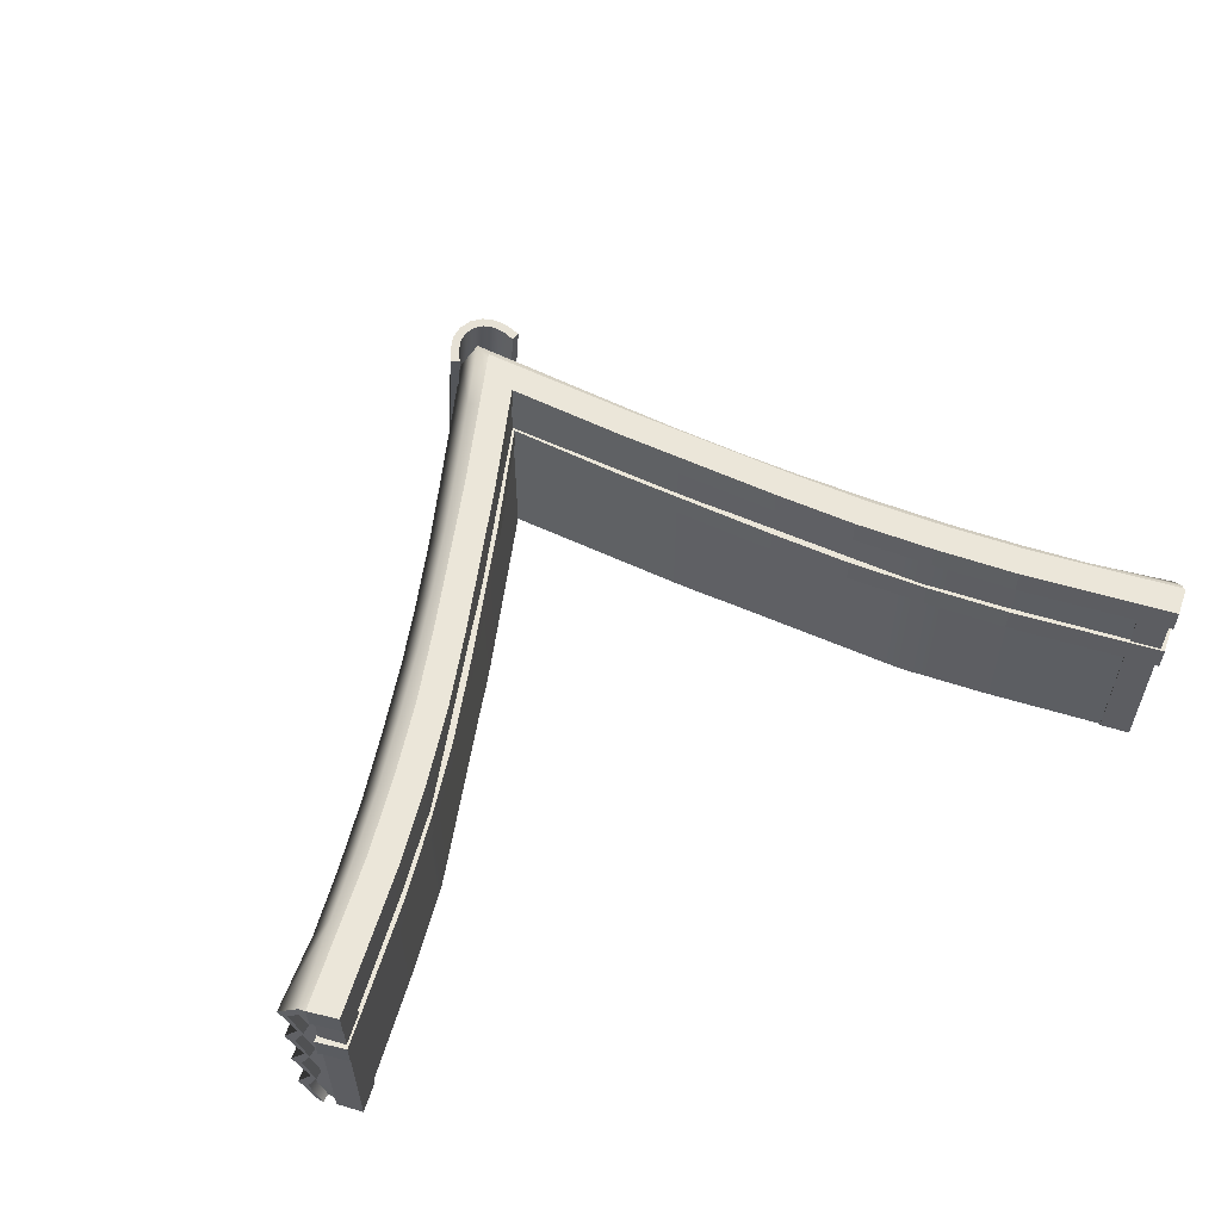
<metadata>
{"format":"obj","ext":"obj","renderer":"f3d","projection":"perspective","resolution":1024,"background":"white","views":[{"elev":56.8,"azim":-28.1,"up":"+Z"}]}
</metadata>
<code>
o Roof_Modular_RoundTiles_6_L
v 3.753 -0.7436 0.8141
v 3.916 -0.5802 0.8141
v 3.566 -0.557 0.8141
v 3.73 -0.3937 0.8141
v 3.73 -0.3937 -1
v 3.753 -0.7436 -1
v 3.566 -0.557 -1
v 3.916 -0.5802 -1
v 1.108 2.373 -1
v -0.06753 4.011 -1
v 0.07772 3.808 -1
v 0.223 3.604 -1
v 0.3682 3.401 -1
v 0.5135 3.198 -1
v 0.6587 2.994 -1
v 0.804 2.791 -1
v 0.9492 2.587 -1
v 2.329 0.7653 -1
v 1.271 2.163 -1
v 1.422 1.963 -1
v 1.572 1.764 -1
v 1.723 1.564 -1
v 1.874 1.365 -1
v 2.024 1.165 -1
v 2.175 0.9657 -1
v 3.711 -0.684 -1
v 2.501 0.5803 -1
v 2.671 0.3963 -1
v 2.84 0.2123 -1
v 3.014 0.03304 -1
v 3.188 -0.1462 -1
v 3.363 -0.3255 -1
v 3.537 -0.5047 -1
v 1.108 2.373 0.8446
v -0.06753 4.011 0.8446
v 0.07772 3.808 0.8446
v 0.223 3.604 0.8446
v 0.3682 3.401 0.8446
v 0.5135 3.198 0.8446
v 0.6587 2.994 0.8446
v 0.804 2.791 0.8446
v 0.9492 2.587 0.8446
v 2.329 0.7653 0.8446
v 1.271 2.163 0.8446
v 1.422 1.963 0.8446
v 1.572 1.764 0.8446
v 1.723 1.564 0.8446
v 1.874 1.365 0.8446
v 2.024 1.165 0.8446
v 2.175 0.9657 0.8446
v 3.711 -0.684 0.8446
v 2.501 0.5803 0.8446
v 2.671 0.3963 0.8446
v 2.84 0.2123 0.8446
v 3.014 0.03304 0.8446
v 3.188 -0.1462 0.8446
v 3.363 -0.3255 0.8446
v 3.537 -0.5047 0.8446
v 3.764 -0.7821 0.7475
v 3.764 -0.7821 0.9787
v 3.959 -0.6048 0.7475
v 3.959 -0.6048 0.9787
v 1.667 1.982 0.9787
v 1.464 1.814 0.7475
v 1.667 1.982 0.7475
v 1.464 1.814 0.9787
v 2.556 0.8636 0.9787
v 2.346 0.7042 0.7475
v 2.556 0.8636 0.7475
v 2.346 0.7042 0.9787
v 3.033 0.3335 0.9787
v 2.831 0.1637 0.7475
v 3.033 0.3335 0.7475
v 2.831 0.1637 0.9787
v 2.103 1.404 0.7475
v 1.897 1.241 0.9787
v 2.103 1.404 0.9787
v 1.897 1.241 0.7475
v 0.8097 3.168 0.7475
v 0.6002 3.008 0.9787
v 0.8097 3.168 0.9787
v 0.6002 3.008 0.7475
v 3.764 -0.7821 0.1708
v 3.764 -0.7821 0.402
v 3.959 -0.6048 0.1708
v 3.959 -0.6048 0.402
v 1.667 1.982 0.402
v 1.464 1.814 0.1708
v 1.667 1.982 0.1708
v 1.464 1.814 0.402
v 2.556 0.8636 0.402
v 2.346 0.7042 0.1708
v 2.556 0.8636 0.1708
v 2.346 0.7042 0.402
v 3.033 0.3335 0.402
v 2.831 0.1637 0.1708
v 3.033 0.3335 0.1708
v 2.831 0.1637 0.402
v 2.103 1.404 0.1708
v 1.897 1.241 0.402
v 2.103 1.404 0.402
v 1.897 1.241 0.1708
v 0.8097 3.168 0.1708
v 0.6002 3.008 0.402
v 0.8097 3.168 0.402
v 0.6002 3.008 0.1708
v 0 4.576 0.8466
v 0 4.296 0.9018
v 0 4.576 -1
v 0 4.576 -0.5355
v 0 4.576 -0.0843
v 0 4.576 0.364
v 3.99 -0.5377 0.9158
v 1.503 2.384 0.8466
v 2.659 0.9345 0.8466
v 3.075 0.4705 0.8466
v 2.564 0.8115 0.9018
v 2.979 0.3474 0.9018
v 1.408 2.26 0.9018
v 3.931 -0.6355 0.94
v 1.111 2.929 0.8466
v 1.025 2.79 0.9018
v 2.252 1.424 0.8467
v 1.829 1.951 0.8467
v 3.472 0.05033 0.8469
v 3.395 -0.08925 0.9018
v 1.734 1.827 0.9018
v 2.157 1.3 0.9018
v 0.7625 3.441 0.8466
v 0.6552 3.33 0.9018
v 0.368 4.028 0.8466
v 0.2658 3.904 0.9018
v 1.83 1.95 -1
v 1.83 1.95 -0.5355
v 1.83 1.95 -0.08428
v 1.829 1.951 0.3641
v 3.075 0.4705 -1
v 3.075 0.4705 -0.5355
v 3.075 0.4705 -0.0843
v 3.075 0.4705 0.364
v 3.473 0.04958 -1
v 3.473 0.04976 -0.5353
v 3.473 0.04995 -0.08408
v 3.472 0.05015 0.3643
v 2.251 1.425 -1
v 2.251 1.424 -0.5355
v 2.252 1.424 -0.08425
v 2.252 1.424 0.3641
v 4.034 -0.4622 0.3967
v 4.034 -0.4629 -0.05529
v 4.034 -0.4636 -0.5077
v 4.034 -0.4643 -1
v 0.761 3.443 0.364
v 0.7596 3.446 -0.0843
v 0.7581 3.448 -0.5355
v 0.7566 3.45 -1
v 0.3689 4.027 0.364
v 0.3697 4.026 -0.0843
v 0.3705 4.025 -0.5355
v 0.3713 4.023 -1
v 1.114 2.925 -1
v 1.113 2.926 -0.5355
v 1.113 2.927 -0.08429
v 1.112 2.928 0.364
v 1.503 2.384 -1
v 1.503 2.384 -0.5355
v 1.503 2.384 -0.08429
v 1.503 2.384 0.364
v 2.659 0.9345 -1
v 2.659 0.9345 -0.5355
v 2.659 0.9345 -0.0843
v 2.659 0.9345 0.364
v 1.982 2.011 -0.777
v 3.226 0.5317 -0.777
v 3.624 0.1109 -0.7768
v 2.403 1.486 -0.777
v 4.124 -0.3554 -0.7483
v 0.1517 4.637 -0.777
v 0.9091 3.51 -0.777
v 0.5225 4.085 -0.777
v 1.265 2.987 -0.777
v 1.654 2.445 -0.777
v 2.811 0.9958 -0.777
v 1.981 2.011 -0.3096
v 3.226 0.5317 -0.3096
v 3.624 0.1111 -0.3094
v 2.403 1.486 -0.3096
v 4.125 -0.3547 -0.2809
v 0.1517 4.637 -0.3096
v 0.9105 3.508 -0.3096
v 0.5217 4.086 -0.3096
v 1.265 2.988 -0.3096
v 1.654 2.445 -0.3096
v 2.811 0.9958 -0.3096
v 1.981 2.012 0.1365
v 3.226 0.5317 0.1364
v 3.624 0.1113 0.1367
v 2.403 1.485 0.1365
v 4.125 -0.354 0.1673
v 0.1517 4.637 0.1364
v 0.912 3.506 0.1364
v 0.5209 4.088 0.1364
v 1.264 2.989 0.1364
v 1.654 2.445 0.1364
v 2.811 0.9958 0.1364
v 1.981 2.012 0.5982
v 3.226 0.5317 0.5982
v 3.624 0.1115 0.5985
v 2.403 1.485 0.5982
v 0.1517 4.637 0.5982
v 1.263 2.99 0.5982
v 1.654 2.445 0.5982
v 2.811 0.9958 0.5982
v 4.125 -0.3533 0.634
v 0.9134 3.504 0.5981
v 0.5201 4.089 0.5982
v 3.947 -0.6054 0.9308
v 4.005 -0.5124 -1
v 4.005 -0.5119 -0.4985
v 4.005 -0.5113 -0.0451
v 4.005 -0.5108 0.4087
v 4.07 -0.434 -0.7373
v 4.07 -0.4334 -0.2697
v 4.07 -0.4329 0.1793
v 4.071 -0.4323 0.6477
v 3.89 -0.5636 0.9111
v 3.874 -0.5937 0.9203
v 3.867 -0.5926 0.6823
v 3.866 -0.5931 -1
v 3.866 -0.5931 -0.7141
v 3.866 -0.593 -0.4749
v 3.867 -0.5929 -0.2448
v 3.867 -0.5928 -0.01893
v 3.867 -0.5927 0.2076
v 3.867 -0.5927 0.4398
v 3.941 -0.4694 -1
v 3.941 -0.4689 -0.4985
v 3.941 -0.4683 -0.04512
v 3.942 -0.4678 0.4087
v 4.006 -0.391 -0.7377
v 4.006 -0.3904 -0.27
v 4.007 -0.3899 0.179
v 4.007 -0.3893 0.6476
v -3.753 -0.7436 0.8141
v -3.916 -0.5802 0.8141
v -3.566 -0.557 0.8141
v -3.73 -0.3937 0.8141
v -3.73 -0.3937 -1
v -3.753 -0.7436 -1
v -3.566 -0.557 -1
v -3.916 -0.5802 -1
v -1.108 2.373 -1
v 0.06753 4.011 -1
v -0.07772 3.808 -1
v -0.223 3.604 -1
v -0.3682 3.401 -1
v -0.5135 3.198 -1
v -0.6587 2.994 -1
v -0.804 2.791 -1
v -0.9492 2.587 -1
v -2.329 0.7653 -1
v -1.271 2.163 -1
v -1.422 1.963 -1
v -1.572 1.764 -1
v -1.723 1.564 -1
v -1.874 1.365 -1
v -2.024 1.165 -1
v -2.175 0.9657 -1
v -3.711 -0.684 -1
v -2.501 0.5803 -1
v -2.671 0.3963 -1
v -2.84 0.2123 -1
v -3.014 0.03304 -1
v -3.188 -0.1462 -1
v -3.363 -0.3255 -1
v -3.537 -0.5047 -1
v -1.108 2.373 0.8446
v 0.06753 4.011 0.8446
v -0.07772 3.808 0.8446
v -0.223 3.604 0.8446
v -0.3682 3.401 0.8446
v -0.5135 3.198 0.8446
v -0.6587 2.994 0.8446
v -0.804 2.791 0.8446
v -0.9492 2.587 0.8446
v -2.329 0.7653 0.8446
v -1.271 2.163 0.8446
v -1.422 1.963 0.8446
v -1.572 1.764 0.8446
v -1.723 1.564 0.8446
v -1.874 1.365 0.8446
v -2.024 1.165 0.8446
v -2.175 0.9657 0.8446
v -3.711 -0.684 0.8446
v -2.501 0.5803 0.8446
v -2.671 0.3963 0.8446
v -2.84 0.2123 0.8446
v -3.014 0.03304 0.8446
v -3.188 -0.1462 0.8446
v -3.363 -0.3255 0.8446
v -3.537 -0.5047 0.8446
v 0 3.896 0.7475
v 0 3.882 0.9787
v 0 4.343 0.7475
v 0 4.343 0.9787
v -3.764 -0.7821 0.7475
v -3.764 -0.7821 0.9787
v -3.959 -0.6048 0.7475
v -3.959 -0.6048 0.9787
v -1.667 1.982 0.9787
v -1.464 1.814 0.7475
v -1.667 1.982 0.7475
v -1.464 1.814 0.9787
v -2.556 0.8636 0.9787
v -2.346 0.7042 0.7475
v -2.556 0.8636 0.7475
v -2.346 0.7042 0.9787
v -3.033 0.3335 0.9787
v -2.831 0.1637 0.7475
v -3.033 0.3335 0.7475
v -2.831 0.1637 0.9787
v -2.103 1.404 0.7475
v -1.897 1.241 0.9787
v -2.103 1.404 0.9787
v -1.897 1.241 0.7475
v -0.8097 3.168 0.7475
v -0.6002 3.008 0.9787
v -0.8097 3.168 0.9787
v -0.6002 3.008 0.7475
v 0 3.896 0.1708
v 0 3.882 0.402
v 0 4.343 0.1708
v 0 4.343 0.402
v -3.764 -0.7821 0.1708
v -3.764 -0.7821 0.402
v -3.959 -0.6048 0.1708
v -3.959 -0.6048 0.402
v -1.667 1.982 0.402
v -1.464 1.814 0.1708
v -1.667 1.982 0.1708
v -1.464 1.814 0.402
v -2.556 0.8636 0.402
v -2.346 0.7042 0.1708
v -2.556 0.8636 0.1708
v -2.346 0.7042 0.402
v -3.033 0.3335 0.402
v -2.831 0.1637 0.1708
v -3.033 0.3335 0.1708
v -2.831 0.1637 0.402
v -2.103 1.404 0.1708
v -1.897 1.241 0.402
v -2.103 1.404 0.402
v -1.897 1.241 0.1708
v -0.8097 3.168 0.1708
v -0.6002 3.008 0.402
v -0.8097 3.168 0.402
v -0.6002 3.008 0.1708
v -3.99 -0.5377 0.9158
v -1.503 2.384 0.8466
v -2.659 0.9345 0.8466
v -3.075 0.4705 0.8466
v -2.564 0.8115 0.9018
v -2.979 0.3474 0.9018
v -1.408 2.26 0.9018
v -3.931 -0.6355 0.94
v -1.111 2.929 0.8466
v -1.025 2.79 0.9018
v -2.252 1.424 0.8467
v -1.829 1.951 0.8467
v -3.472 0.05033 0.8469
v -3.395 -0.08925 0.9018
v -1.734 1.827 0.9018
v -2.157 1.3 0.9018
v -0.7625 3.441 0.8466
v -0.6552 3.33 0.9018
v -0.368 4.028 0.8466
v -0.2658 3.904 0.9018
v -1.83 1.95 -1
v -1.83 1.95 -0.5355
v -1.83 1.95 -0.08428
v -1.829 1.951 0.3641
v -3.075 0.4705 -1
v -3.075 0.4705 -0.5355
v -3.075 0.4705 -0.0843
v -3.075 0.4705 0.364
v -3.473 0.04958 -1
v -3.473 0.04976 -0.5353
v -3.473 0.04995 -0.08408
v -3.472 0.05015 0.3643
v -2.251 1.425 -1
v -2.251 1.424 -0.5355
v -2.252 1.424 -0.08425
v -2.252 1.424 0.3641
v -4.034 -0.4622 0.3967
v -4.034 -0.4629 -0.05529
v -4.034 -0.4636 -0.5077
v -4.034 -0.4643 -1
v -0.761 3.443 0.364
v -0.7596 3.446 -0.0843
v -0.7581 3.448 -0.5355
v -0.7566 3.45 -1
v -0.3689 4.027 0.364
v -0.3697 4.026 -0.0843
v -0.3705 4.025 -0.5355
v -0.3713 4.023 -1
v -1.114 2.925 -1
v -1.113 2.926 -0.5355
v -1.113 2.927 -0.08429
v -1.112 2.928 0.364
v -1.503 2.384 -1
v -1.503 2.384 -0.5355
v -1.503 2.384 -0.08429
v -1.503 2.384 0.364
v -2.659 0.9345 -1
v -2.659 0.9345 -0.5355
v -2.659 0.9345 -0.0843
v -2.659 0.9345 0.364
v -1.982 2.011 -0.777
v -3.226 0.5317 -0.777
v -3.624 0.1109 -0.7768
v -2.403 1.486 -0.777
v -4.124 -0.3554 -0.7483
v -0.1517 4.637 -0.777
v -0.9091 3.51 -0.777
v -0.5225 4.085 -0.777
v -1.265 2.987 -0.777
v -1.654 2.445 -0.777
v -2.811 0.9958 -0.777
v -1.981 2.011 -0.3096
v -3.226 0.5317 -0.3096
v -3.624 0.1111 -0.3094
v -2.403 1.486 -0.3096
v -4.125 -0.3547 -0.2809
v -0.1517 4.637 -0.3096
v -0.9105 3.508 -0.3096
v -0.5217 4.086 -0.3096
v -1.265 2.988 -0.3096
v -1.654 2.445 -0.3096
v -2.811 0.9958 -0.3096
v -1.981 2.012 0.1365
v -3.226 0.5317 0.1364
v -3.624 0.1113 0.1367
v -2.403 1.485 0.1365
v -4.125 -0.354 0.1673
v -0.1517 4.637 0.1364
v -0.912 3.506 0.1364
v -0.5209 4.088 0.1364
v -1.264 2.989 0.1364
v -1.654 2.445 0.1364
v -2.811 0.9958 0.1364
v -1.981 2.012 0.5982
v -3.226 0.5317 0.5982
v -3.624 0.1115 0.5985
v -2.403 1.485 0.5982
v -0.1517 4.637 0.5982
v -1.263 2.99 0.5982
v -1.654 2.445 0.5982
v -2.811 0.9958 0.5982
v -4.125 -0.3533 0.634
v -0.9134 3.504 0.5981
v -0.5201 4.089 0.5982
v -3.947 -0.6054 0.9308
v -4.005 -0.5124 -1
v -4.005 -0.5119 -0.4985
v -4.005 -0.5113 -0.0451
v -4.005 -0.5108 0.4087
v -4.07 -0.434 -0.7373
v -4.07 -0.4334 -0.2697
v -4.07 -0.4329 0.1793
v -4.071 -0.4323 0.6477
v -3.89 -0.5636 0.9111
v -3.874 -0.5937 0.9203
v -3.867 -0.5926 0.6823
v -3.866 -0.5931 -1
v -3.866 -0.5931 -0.7141
v -3.866 -0.593 -0.4749
v -3.867 -0.5929 -0.2448
v -3.867 -0.5928 -0.01893
v -3.867 -0.5927 0.2076
v -3.867 -0.5927 0.4398
v -3.941 -0.4694 -1
v -3.941 -0.4689 -0.4985
v -3.941 -0.4683 -0.04512
v -3.942 -0.4678 0.4087
v -4.006 -0.391 -0.7377
v -4.006 -0.3904 -0.27
v -4.007 -0.3899 0.179
v -4.007 -0.3893 0.6476
v 0.3308 4.596 -0.2087
v 0.3308 4.413 0.9958
v -0.3325 4.596 -0.2086
v -0.3325 4.413 0.9958
v -0.2847 4.709 -0.1896
v -0.2847 4.526 1.015
v -0.2112 4.804 -0.1735
v -0.2112 4.621 1.031
v -0.1147 4.868 -0.1627
v -0.1147 4.685 1.042
v -0.000857 4.89 -0.1589
v -0.000857 4.707 1.046
v 0.113 4.868 -0.1627
v 0.113 4.685 1.042
v 0.2094 4.804 -0.1735
v 0.2094 4.621 1.031
v 0.283 4.709 -0.1896
v 0.283 4.526 1.015
v 0.2612 4.568 -0.2135
v 0.2612 4.385 0.9909
v -0.2629 4.568 -0.2135
v -0.2629 4.385 0.9909
v -0.2194 4.671 -0.1959
v -0.2194 4.488 1.008
v -0.1595 4.75 -0.1827
v -0.1595 4.567 1.022
v -0.0858 4.799 -0.1743
v -0.0858 4.616 1.03
v -0.000857 4.816 -0.1715
v -0.000857 4.633 1.033
v 0.08409 4.799 -0.1743
v 0.08409 4.616 1.03
v 0.1578 4.75 -0.1827
v 0.1578 4.567 1.022
v 0.2177 4.671 -0.1959
v 0.2177 4.488 1.008
v 0.3308 4.596 -1.201
v 0.3308 4.413 0.003178
v -0.3325 4.596 -1.201
v -0.3325 4.413 0.003179
v -0.2847 4.709 -1.182
v -0.2847 4.526 0.02222
v -0.2112 4.804 -1.166
v -0.2112 4.621 0.03837
v -0.1147 4.868 -1.155
v -0.1147 4.685 0.04916
v -0.000857 4.89 -1.151
v -0.000857 4.707 0.05295
v 0.113 4.868 -1.155
v 0.113 4.685 0.04916
v 0.2094 4.804 -1.166
v 0.2094 4.621 0.03837
v 0.283 4.709 -1.182
v 0.283 4.526 0.02222
v 0.2612 4.568 -1.206
v 0.2612 4.385 -0.001706
v -0.2629 4.568 -1.206
v -0.2629 4.385 -0.001705
v -0.2194 4.671 -1.189
v -0.2194 4.488 0.0159
v -0.1595 4.75 -1.175
v -0.1595 4.567 0.02917
v -0.0858 4.799 -1.167
v -0.0858 4.616 0.0375
v -0.000857 4.816 -1.164
v -0.000857 4.633 0.04032
v 0.08409 4.799 -1.167
v 0.08409 4.616 0.0375
v 0.1578 4.75 -1.175
v 0.1578 4.567 0.02917
v 0.2177 4.671 -1.189
v 0.2177 4.488 0.0159
f 3 1 2 4
f 8 2 1 6
f 7 6 1 3
f 7 3 4 5
f 4 2 8 5
f 36 35 10 11
f 34 42 17 9
f 42 41 16 17
f 41 40 15 16
f 40 39 14 15
f 39 38 13 14
f 38 37 12 13
f 37 36 11 12
f 44 34 9 19
f 43 50 25 18
f 50 49 24 25
f 49 48 23 24
f 48 47 22 23
f 47 46 21 22
f 46 45 20 21
f 45 44 19 20
f 52 43 18 27
f 51 58 33 26
f 58 57 32 33
f 57 56 31 32
f 56 55 30 31
f 55 54 29 30
f 54 53 28 29
f 53 52 27 28
f 61 62 60 59
f 73 71 62 61
f 81 305 303 80
f 73 61 59 72
f 74 72 59 60
f 80 82 64 66
f 79 65 64 82
f 77 63 66 76
f 79 81 63 65
f 71 67 70 74
f 76 78 68 70
f 75 69 68 78
f 75 77 67 69
f 62 71 74 60
f 70 68 72 74
f 69 73 72 68
f 69 67 71 73
f 65 63 77 75
f 65 75 78 64
f 66 64 78 76
f 67 77 76 70
f 304 305 81 79
f 304 79 82 302
f 303 302 82 80
f 63 81 80 66
f 85 86 84 83
f 97 95 86 85
f 105 333 331 104
f 97 85 83 96
f 98 96 83 84
f 104 106 88 90
f 103 89 88 106
f 101 87 90 100
f 103 105 87 89
f 95 91 94 98
f 100 102 92 94
f 99 93 92 102
f 99 101 91 93
f 86 95 98 84
f 94 92 96 98
f 93 97 96 92
f 93 91 95 97
f 89 87 101 99
f 89 99 102 88
f 90 88 102 100
f 91 101 100 94
f 332 333 105 103
f 332 103 106 330
f 331 330 106 104
f 87 105 104 90
f 246 247 245 244
f 251 249 244 245
f 250 246 244 249
f 250 248 247 246
f 247 248 251 245
f 279 254 253 278
f 277 252 260 285
f 285 260 259 284
f 284 259 258 283
f 283 258 257 282
f 282 257 256 281
f 281 256 255 280
f 280 255 254 279
f 287 262 252 277
f 286 261 268 293
f 293 268 267 292
f 292 267 266 291
f 291 266 265 290
f 290 265 264 289
f 289 264 263 288
f 288 263 262 287
f 295 270 261 286
f 294 269 276 301
f 301 276 275 300
f 300 275 274 299
f 299 274 273 298
f 298 273 272 297
f 297 272 271 296
f 296 271 270 295
f 308 306 307 309
f 320 308 309 318
f 328 327 303 305
f 320 319 306 308
f 321 307 306 319
f 327 313 311 329
f 326 329 311 312
f 324 323 313 310
f 326 312 310 328
f 318 321 317 314
f 323 317 315 325
f 322 325 315 316
f 322 316 314 324
f 309 307 321 318
f 317 321 319 315
f 316 315 319 320
f 316 320 318 314
f 312 322 324 310
f 312 311 325 322
f 313 323 325 311
f 314 317 323 324
f 304 326 328 305
f 304 302 329 326
f 303 327 329 302
f 310 313 327 328
f 336 334 335 337
f 348 336 337 346
f 356 355 331 333
f 348 347 334 336
f 349 335 334 347
f 355 341 339 357
f 354 357 339 340
f 352 351 341 338
f 354 340 338 356
f 346 349 345 342
f 351 345 343 353
f 350 353 343 344
f 350 344 342 352
f 337 335 349 346
f 345 349 347 343
f 344 343 347 348
f 344 348 346 342
f 340 350 352 338
f 340 339 353 350
f 341 351 353 339
f 342 345 351 352
f 332 354 356 333
f 332 330 357 354
f 331 355 357 330
f 338 341 355 356
f 211 121 114 212
f 125 116 118 126
f 116 115 117 118
f 210 107 131 216
f 225 214 113 217
f 213 115 116 207
f 214 208 125 113
f 123 124 127 128
f 124 114 119 127
f 216 131 129 215
f 131 107 108 132
f 114 121 122 119
f 121 129 130 122
f 211 215 129 121
f 212 114 124 206
f 209 123 115 213
f 126 217 113 125
f 115 123 128 117
f 206 124 123 209
f 208 144 140 207
f 197 143 139 196
f 186 142 138 185
f 175 141 137 174
f 173 134 146 176
f 184 135 147 187
f 195 136 148 198
f 176 146 170 183
f 187 147 171 194
f 198 148 172 205
f 182 166 134 173
f 193 167 135 184
f 204 168 136 195
f 181 179 155 162
f 192 190 154 163
f 203 201 153 164
f 180 159 155 179
f 191 158 154 190
f 202 157 153 201
f 177 175 142 151
f 188 186 143 150
f 199 197 144 149
f 183 170 138 174
f 194 171 139 185
f 205 172 140 196
f 222 177 151 219
f 223 188 150 220
f 224 199 149 221
f 178 110 159 180
f 189 111 158 191
f 200 112 157 202
f 181 162 166 182
f 192 163 167 193
f 203 164 168 204
f 161 181 182 165
f 109 178 180 160
f 218 152 177 222
f 169 183 174 137
f 152 141 175 177
f 160 180 179 156
f 161 156 179 181
f 165 182 173 133
f 145 176 183 169
f 133 173 176 145
f 142 175 174 138
f 162 192 193 166
f 110 189 191 159
f 219 151 188 223
f 170 194 185 138
f 151 142 186 188
f 159 191 190 155
f 162 155 190 192
f 166 193 184 134
f 146 187 194 170
f 134 184 187 146
f 143 186 185 139
f 163 203 204 167
f 111 200 202 158
f 220 150 199 224
f 171 205 196 139
f 150 143 197 199
f 158 202 201 154
f 163 154 201 203
f 167 204 195 135
f 147 198 205 171
f 135 195 198 147
f 144 197 196 140
f 125 208 207 116
f 136 206 209 148
f 148 209 213 172
f 168 212 206 136
f 164 153 215 211
f 157 216 215 153
f 149 144 208 214
f 172 213 207 140
f 221 149 214 225
f 112 210 216 157
f 164 211 212 168
f 219 237 240 222
f 220 238 241 223
f 217 226 243 225
f 221 239 242 224
f 126 120 217
f 235 239 243 228
f 233 238 242 234
f 231 237 241 232
f 229 236 240 230
f 234 242 239 235
f 232 241 238 233
f 230 240 237 231
f 228 243 226 227
f 120 227 226 217
f 225 243 239 221
f 224 242 238 220
f 223 241 237 219
f 222 240 236 218
f 129 131 132 130
f 456 457 359 366
f 370 371 363 361
f 361 363 362 360
f 455 461 376 107
f 470 462 358 459
f 458 452 361 360
f 459 358 370 453
f 368 373 372 369
f 369 372 364 359
f 461 460 374 376
f 376 377 108 107
f 359 364 367 366
f 366 367 375 374
f 456 366 374 460
f 457 451 369 359
f 454 458 360 368
f 371 370 358 462
f 360 362 373 368
f 451 454 368 369
f 453 452 385 389
f 442 441 384 388
f 431 430 383 387
f 420 419 382 386
f 418 421 391 379
f 429 432 392 380
f 440 443 393 381
f 421 428 415 391
f 432 439 416 392
f 443 450 417 393
f 427 418 379 411
f 438 429 380 412
f 449 440 381 413
f 426 407 400 424
f 437 408 399 435
f 448 409 398 446
f 425 424 400 404
f 436 435 399 403
f 447 446 398 402
f 422 396 387 420
f 433 395 388 431
f 444 394 389 442
f 428 419 383 415
f 439 430 384 416
f 450 441 385 417
f 467 464 396 422
f 468 465 395 433
f 469 466 394 444
f 423 425 404 110
f 434 436 403 111
f 445 447 402 112
f 426 427 411 407
f 437 438 412 408
f 448 449 413 409
f 406 410 427 426
f 109 405 425 423
f 463 467 422 397
f 414 382 419 428
f 397 422 420 386
f 405 401 424 425
f 406 426 424 401
f 410 378 418 427
f 390 414 428 421
f 378 390 421 418
f 387 383 419 420
f 407 411 438 437
f 110 404 436 434
f 464 468 433 396
f 415 383 430 439
f 396 433 431 387
f 404 400 435 436
f 407 437 435 400
f 411 379 429 438
f 391 415 439 432
f 379 391 432 429
f 388 384 430 431
f 408 412 449 448
f 111 403 447 445
f 465 469 444 395
f 416 384 441 450
f 395 444 442 388
f 403 399 446 447
f 408 448 446 399
f 412 380 440 449
f 392 416 450 443
f 380 392 443 440
f 389 385 441 442
f 370 361 452 453
f 381 393 454 451
f 393 417 458 454
f 413 381 451 457
f 409 456 460 398
f 402 398 460 461
f 394 459 453 389
f 417 385 452 458
f 466 470 459 394
f 112 402 461 455
f 409 413 457 456
f 464 467 485 482
f 465 468 486 483
f 462 470 488 471
f 466 469 487 484
f 371 462 365
f 480 473 488 484
f 478 479 487 483
f 476 477 486 482
f 474 475 485 481
f 479 480 484 487
f 477 478 483 486
f 475 476 482 485
f 473 472 471 488
f 365 462 471 472
f 470 466 484 488
f 469 465 483 487
f 468 464 482 486
f 467 463 481 485
f 374 375 377 376
f 491 492 494 493
f 493 494 496 495
f 495 496 498 497
f 497 498 500 499
f 499 500 502 501
f 501 502 504 503
f 503 504 506 505
f 505 506 490 489
f 509 511 512 510
f 511 513 514 512
f 513 515 516 514
f 515 517 518 516
f 517 519 520 518
f 519 521 522 520
f 521 523 524 522
f 523 507 508 524
f 489 490 508 507
f 492 491 509 510
f 491 493 511 509
f 494 492 510 512
f 493 495 513 511
f 496 494 512 514
f 495 497 515 513
f 498 496 514 516
f 497 499 517 515
f 500 498 516 518
f 499 501 519 517
f 502 500 518 520
f 501 503 521 519
f 504 502 520 522
f 503 505 523 521
f 506 504 522 524
f 505 489 507 523
f 490 506 524 508
f 527 528 530 529
f 529 530 532 531
f 531 532 534 533
f 533 534 536 535
f 535 536 538 537
f 537 538 540 539
f 539 540 542 541
f 541 542 526 525
f 545 547 548 546
f 547 549 550 548
f 549 551 552 550
f 551 553 554 552
f 553 555 556 554
f 555 557 558 556
f 557 559 560 558
f 559 543 544 560
f 525 526 544 543
f 528 527 545 546
f 527 529 547 545
f 530 528 546 548
f 529 531 549 547
f 532 530 548 550
f 531 533 551 549
f 534 532 550 552
f 533 535 553 551
f 536 534 552 554
f 535 537 555 553
f 538 536 554 556
f 537 539 557 555
f 540 538 556 558
f 539 541 559 557
f 542 540 558 560
f 541 525 543 559
f 526 542 560 544

</code>
